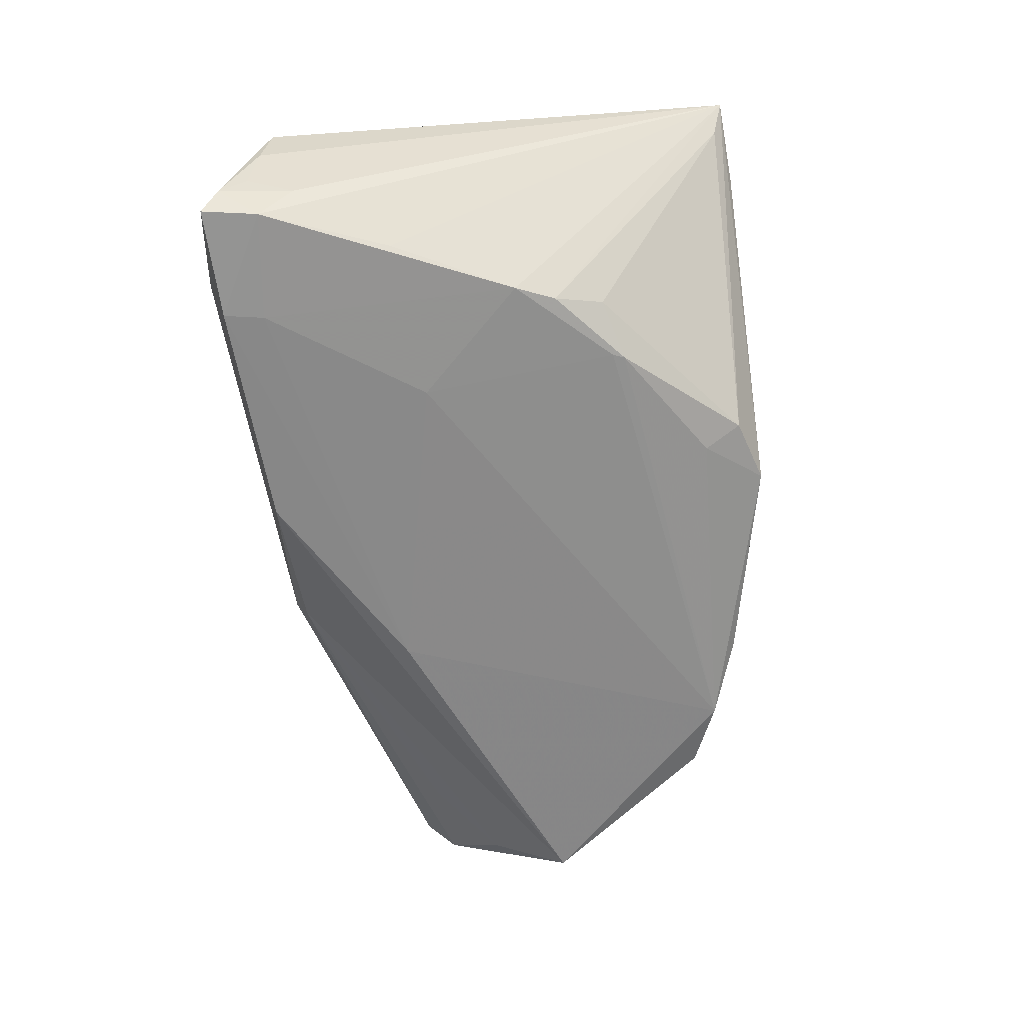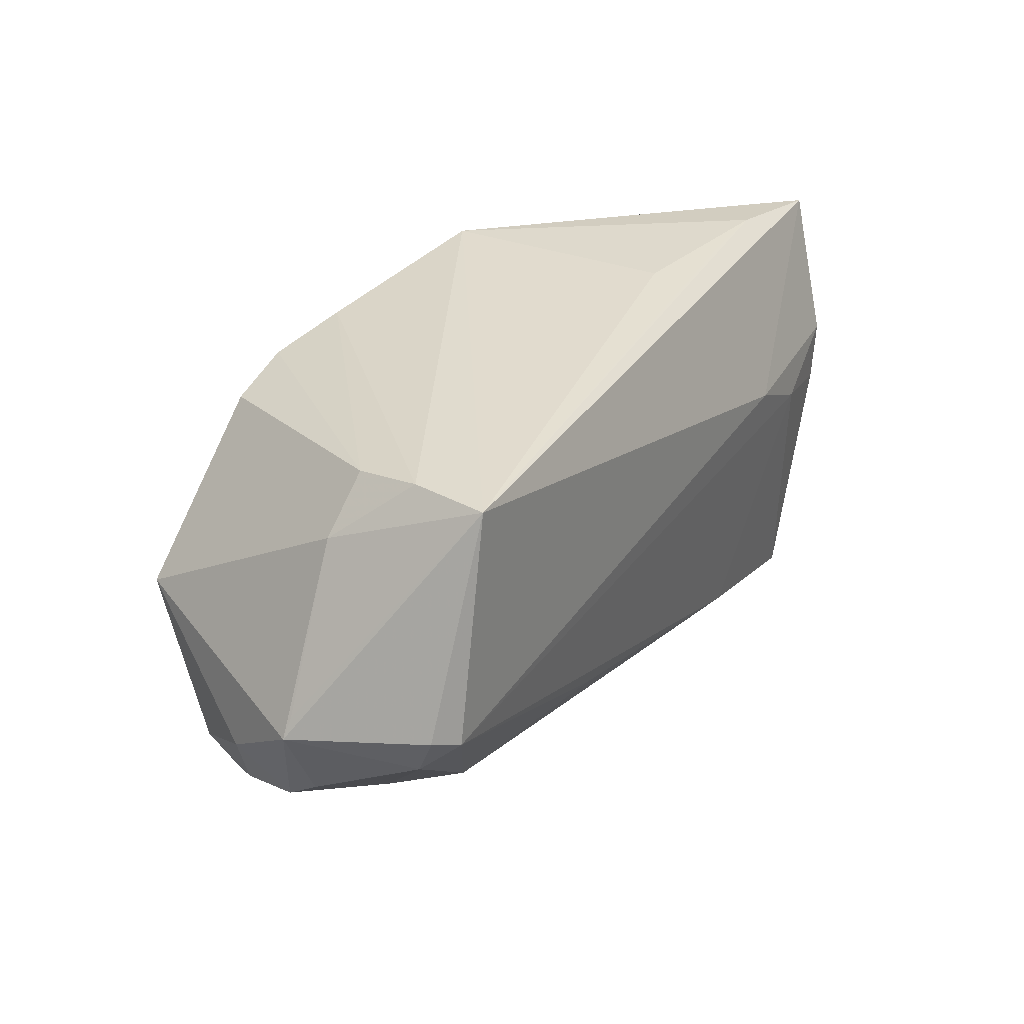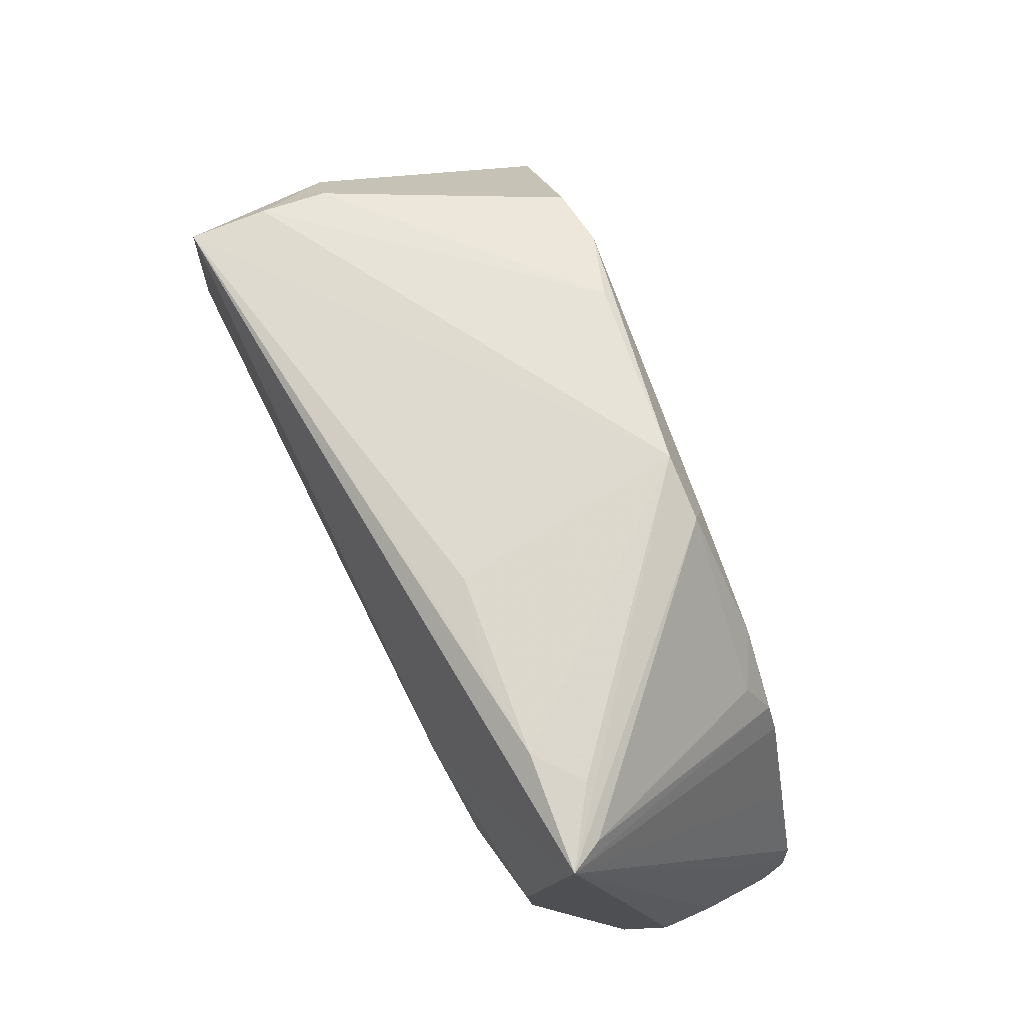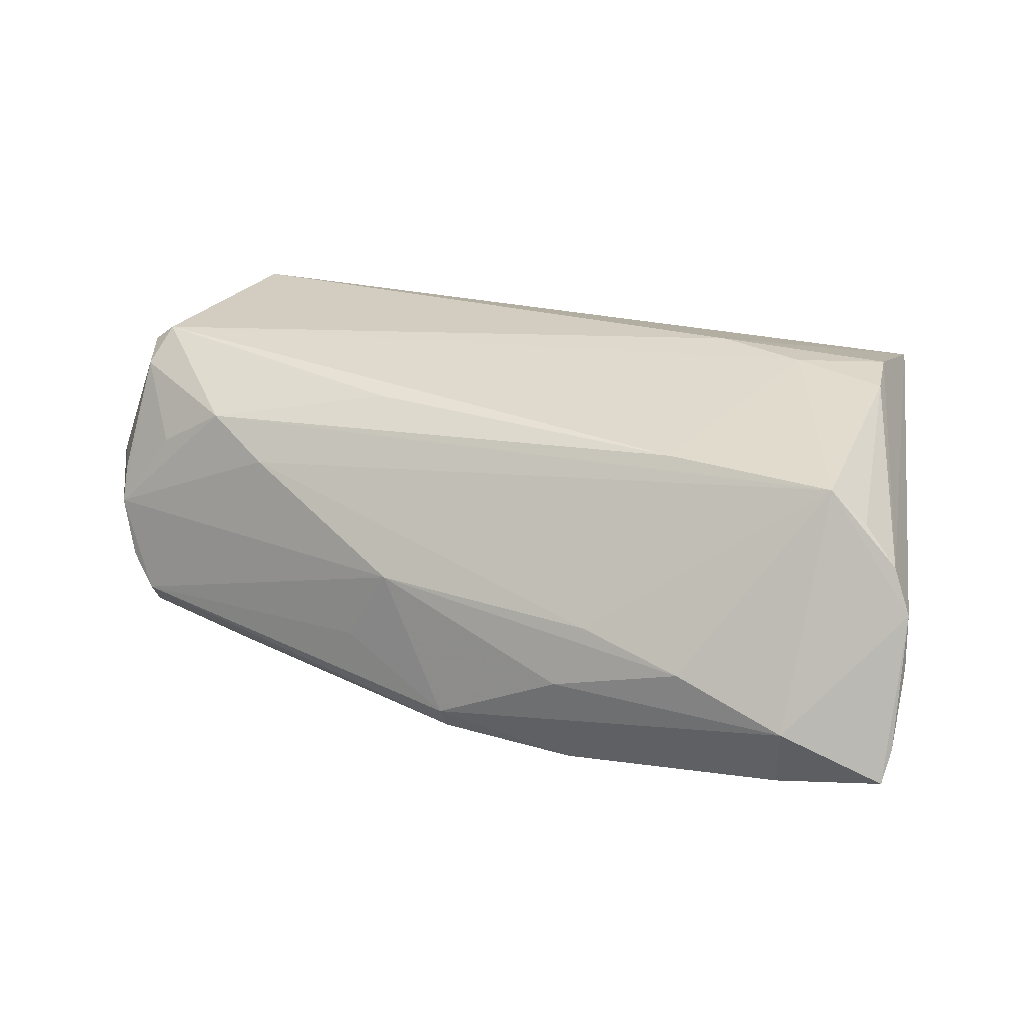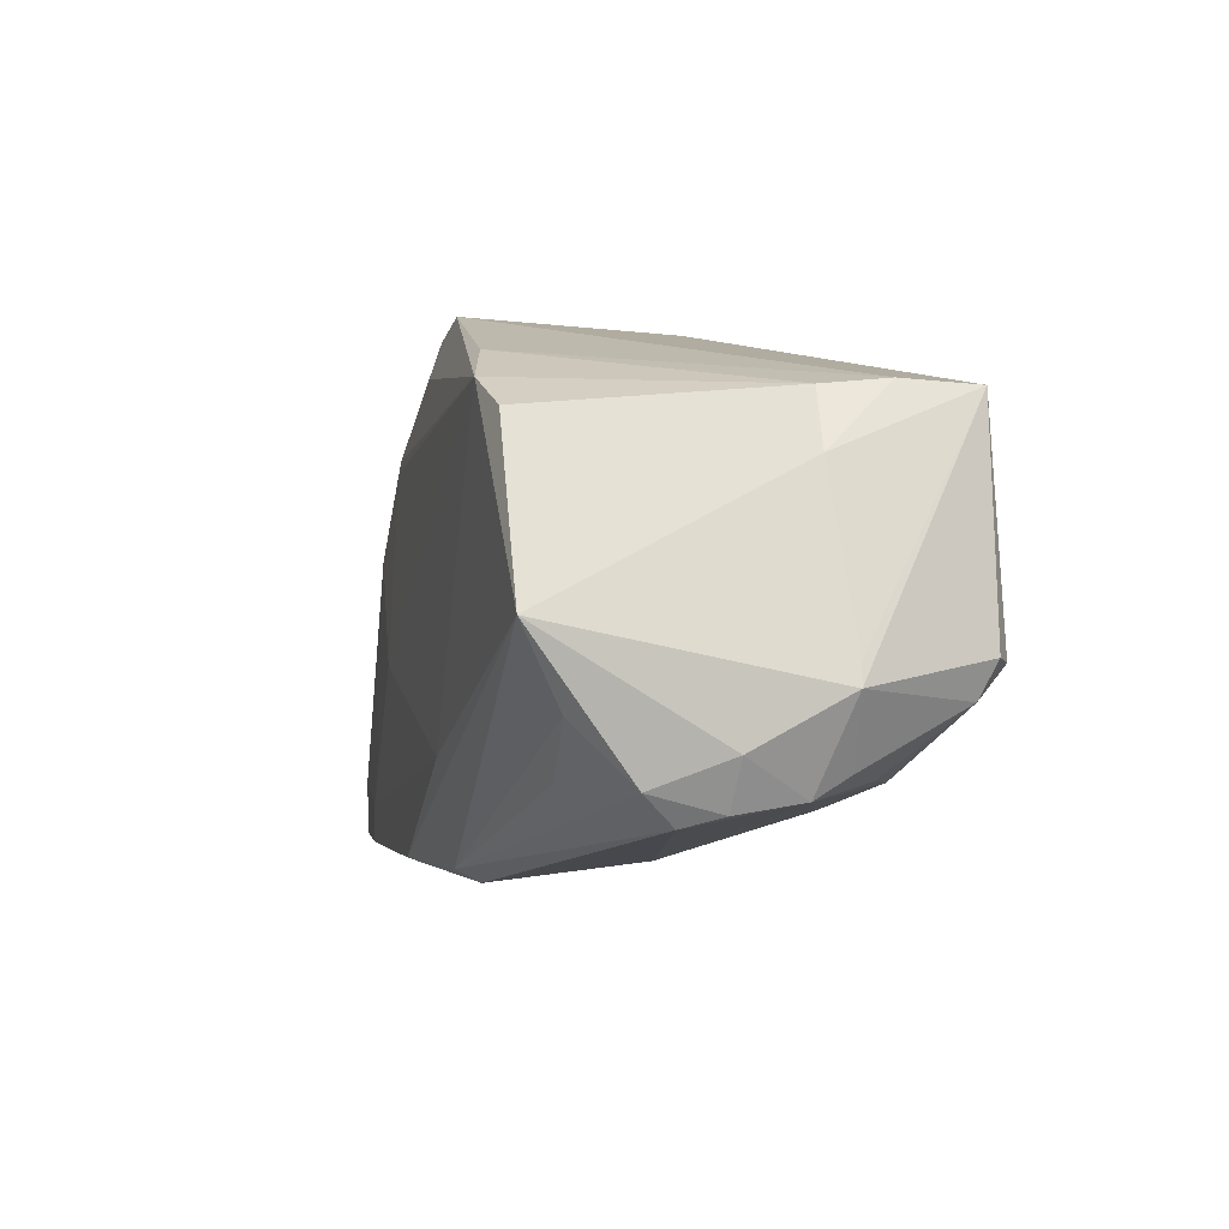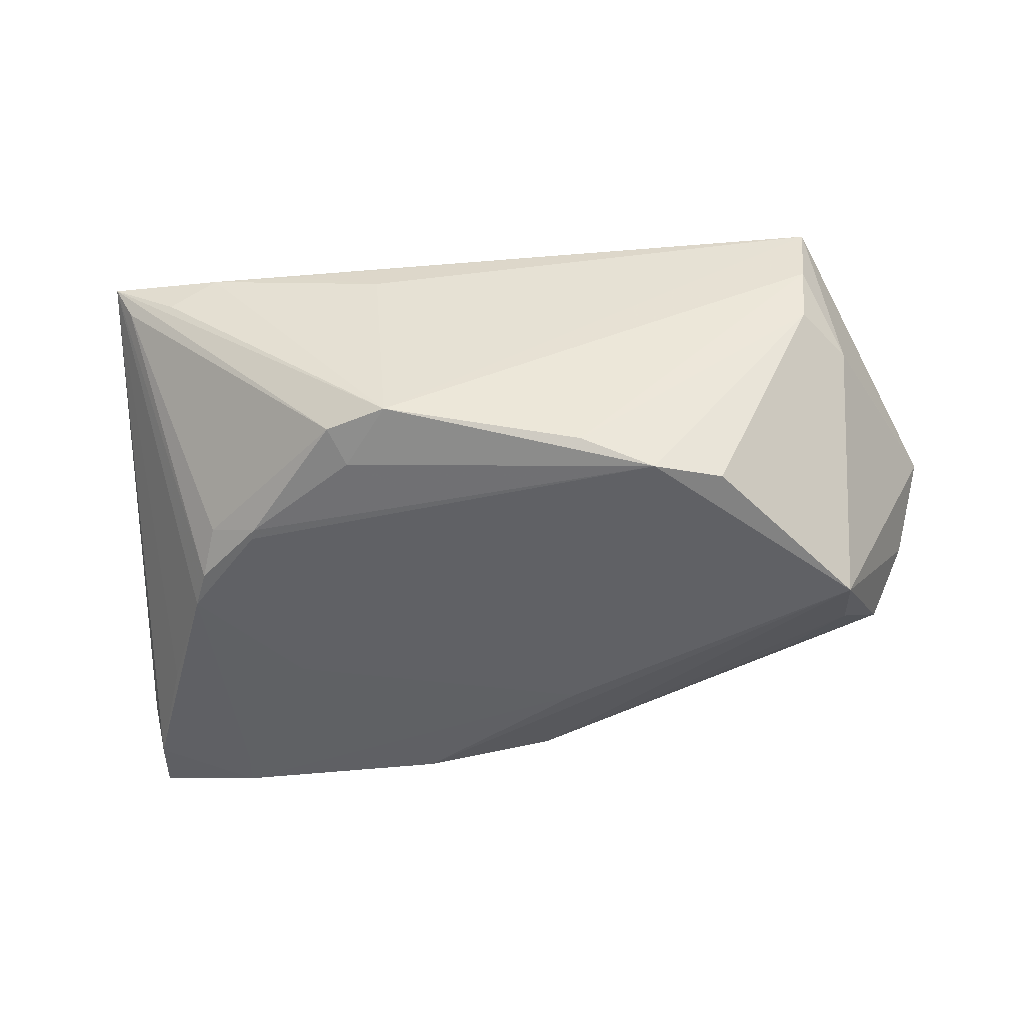
<metadata>
{"format":"obj","ext":"obj","renderer":"f3d","projection":"perspective","resolution":1024,"background":"white","views":[{"elev":-58.5,"azim":95.7,"up":"+Z"},{"elev":26.2,"azim":-57.9,"up":"+Y"},{"elev":72.4,"azim":64.1,"up":"+Y"},{"elev":24.4,"azim":15.0,"up":"+Z"},{"elev":3.4,"azim":-108.1,"up":"+Y"},{"elev":-46.7,"azim":-172.4,"up":"+Z"}]}
</metadata>
<code>
v 0.04851 0.03191 0.01267
v 0.03648 0.03387 0.01546
v 0.05663 -0.03023 -0.01238
v -0.0518 -0.001618 0.02187
v 0.03164 0.01728 -0.01723
v -0.04752 0.01794 0.005336
v 0.01748 0.02687 -0.01712
v 0.02568 -0.01947 0.01929
v 0.04208 -0.02635 -0.01848
v -0.04898 -0.002398 0.02404
v 0.04634 -0.02236 0.01812
v 0.0549 -0.02519 -0.01664
v 0.04903 -0.01 -0.01614
v 0.05654 -0.027 -0.00973
v -0.05715 -0.003649 0.005147
v 0.03219 0.01589 -0.01736
v 0.05074 0.03315 0.01683
v 0.0259 0.03276 0.01614
v 0.05552 -0.02124 -0.01172
v 0.01741 -0.03033 -0.0007725
v -0.006696 -0.01464 -0.02238
v -0.05353 -0.009786 -0.005082
v -0.00144 -0.02776 -0.01908
v -0.04423 -0.006654 -0.0195
v -0.01553 -0.02569 -0.008291
v -0.04254 0.02462 0.006515
v 0.03021 -0.00771 -0.01926
v 0.04221 0.03366 0.01112
v 0.038 0.01515 -0.01407
v 0.01546 -0.02901 -0.02047
v -0.05101 -0.01576 -0.005492
v -0.01467 -0.01255 0.02078
v -0.05298 -0.01212 0.006135
v 0.04892 0.01542 0.02174
v 0.04923 0.007552 0.0211
v -0.04454 0.002933 -0.02404
v 0.05477 -0.02359 0.009252
v -0.05608 -0.001206 0.00557
v 0.01397 -0.0317 -0.00851
v -0.001911 -0.02944 -0.01613
v 0.02986 -0.03291 -0.004385
v -0.02935 0.02266 -0.0215
v -0.04331 0.02528 0.01458
v -0.0527 -0.01454 0.002048
v 0.02717 0.01279 0.02404
v -0.03751 -0.01516 0.01657
v -0.01017 -0.02656 0.001087
v -0.02116 0.02575 -0.02184
v 0.03789 0.008944 0.02323
v -0.04892 -0.01352 -0.01336
v 0.01931 0.0313 -0.01509
v 0.04325 -0.03387 -0.01031
v 0.05715 -0.02608 -0.00302
v 0.0428 -0.03125 -0.0184
v -0.04581 -0.01377 0.01161
v 0.05696 -0.02519 0.003716
v -0.04819 -0.01724 -0.009706
v 0.01419 0.03231 0.01312
v -0.05112 -0.005913 0.01975
v 0.01159 0.03387 -0.01525
v -0.03527 -0.01408 -0.01775
v -0.04419 0.02461 0.02404
v -0.03006 -0.01879 0.01206
v 0.05076 -0.0222 0.01398
v 0.04238 0.004629 -0.01709
v 0.05578 -0.03204 -0.01631
v 0.04029 0.009371 -0.0167
v -0.0124 0.02896 -0.01889
f 19 12 17
f 54 12 66
f 56 17 37
f 37 11 56
f 6 36 15
f 53 17 56
f 53 19 17
f 17 51 60
f 9 12 54
f 21 36 48
f 48 27 21
f 27 9 21
f 21 9 54
f 11 37 64
f 17 45 34
f 34 37 17
f 49 45 10
f 49 34 45
f 8 46 11
f 8 49 10
f 11 49 8
f 11 46 63
f 63 44 47
f 63 46 44
f 59 46 10
f 15 59 4
f 4 59 10
f 10 45 62
f 62 4 10
f 62 45 17
f 15 4 62
f 62 60 43
f 43 6 62
f 48 36 42
f 36 6 42
f 12 19 3
f 3 66 12
f 56 66 3
f 3 53 56
f 20 41 11
f 47 41 20
f 11 63 20
f 20 63 47
f 56 11 52
f 11 41 52
f 52 66 56
f 54 66 52
f 1 51 17
f 1 29 51
f 16 27 48
f 68 60 48
f 43 60 68
f 35 49 11
f 34 49 35
f 11 64 35
f 35 64 37
f 37 34 35
f 22 44 15
f 15 36 22
f 36 50 22
f 10 46 32
f 32 8 10
f 46 8 32
f 44 46 55
f 55 59 44
f 46 59 55
f 15 44 33
f 33 59 15
f 44 59 33
f 38 6 15
f 15 62 38
f 38 62 6
f 2 62 17
f 26 6 43
f 26 42 6
f 48 42 26
f 26 68 48
f 43 68 26
f 19 53 14
f 14 3 19
f 53 3 14
f 51 29 5
f 5 16 48
f 27 16 65
f 12 9 65
f 65 9 27
f 44 22 31
f 31 22 50
f 36 21 30
f 30 23 36
f 30 21 54
f 24 50 36
f 36 23 24
f 39 41 47
f 39 52 41
f 17 60 28
f 28 2 17
f 60 2 28
f 60 62 58
f 58 2 60
f 7 5 48
f 51 5 7
f 48 60 7
f 7 60 51
f 16 5 67
f 67 65 16
f 67 5 29
f 29 1 67
f 67 1 17
f 17 65 67
f 17 12 13
f 13 65 17
f 12 65 13
f 50 23 57
f 57 31 50
f 47 44 57
f 44 31 57
f 61 23 50
f 50 24 61
f 61 24 23
f 62 2 18
f 18 58 62
f 2 58 18
f 40 57 23
f 40 39 47
f 23 30 40
f 52 39 40
f 54 52 40
f 40 30 54
f 47 57 25
f 25 40 47
f 57 40 25

</code>
